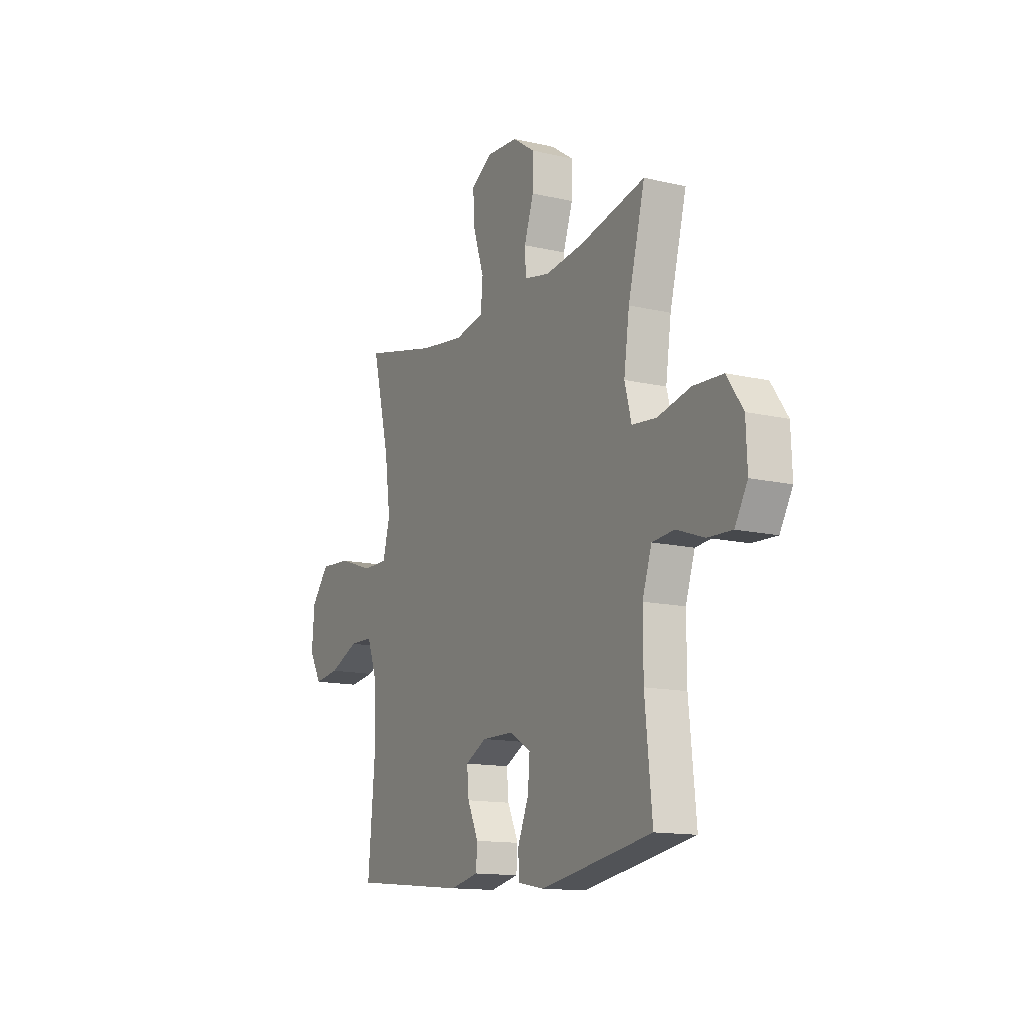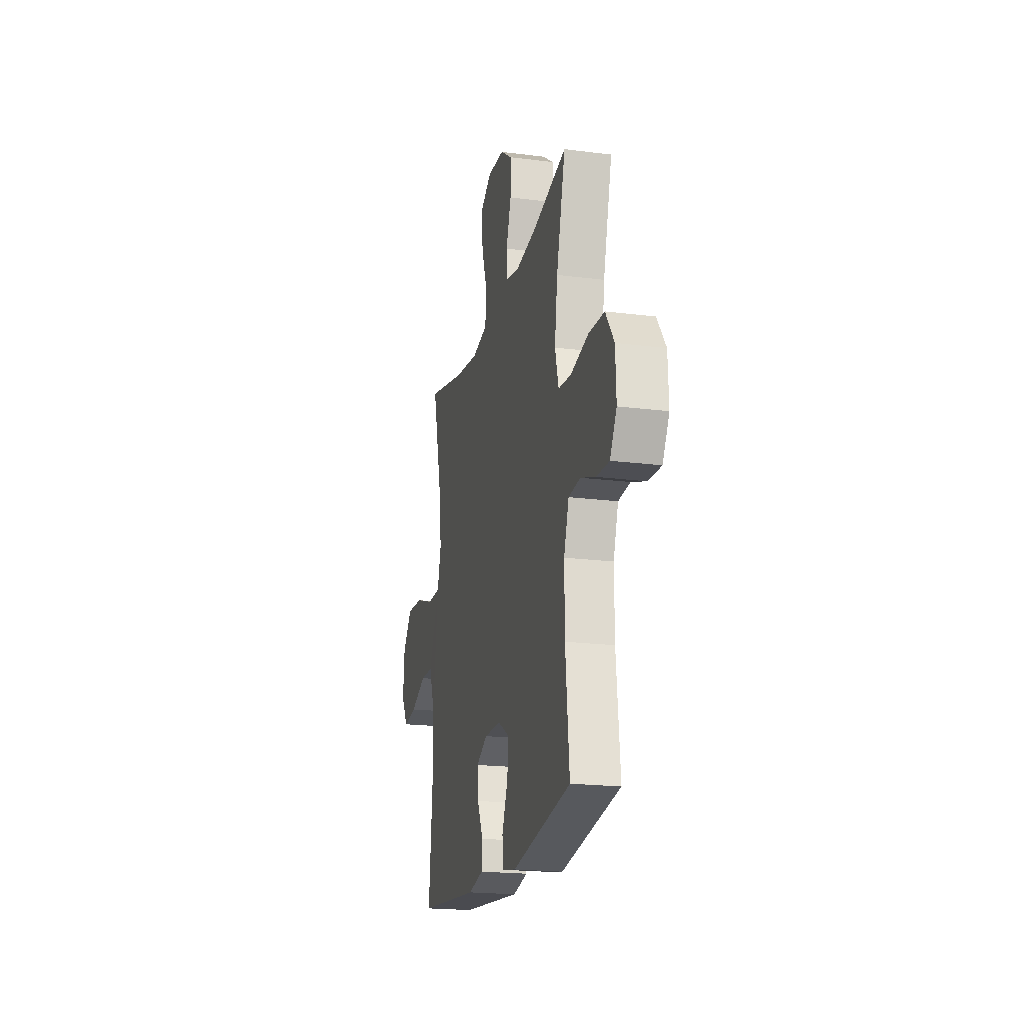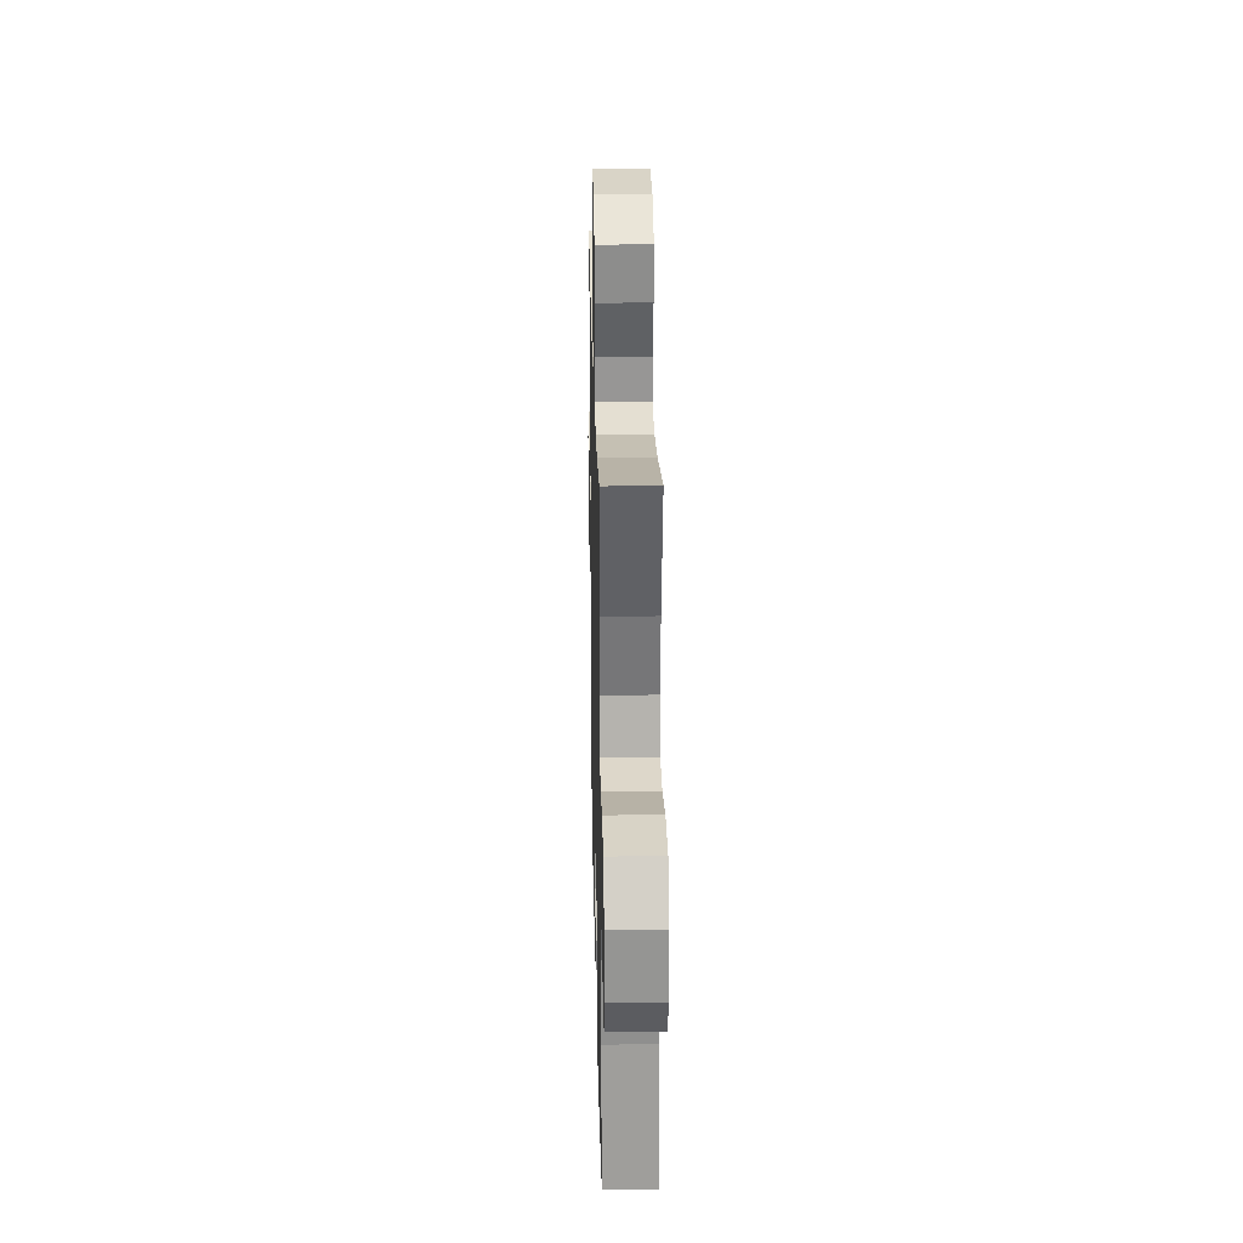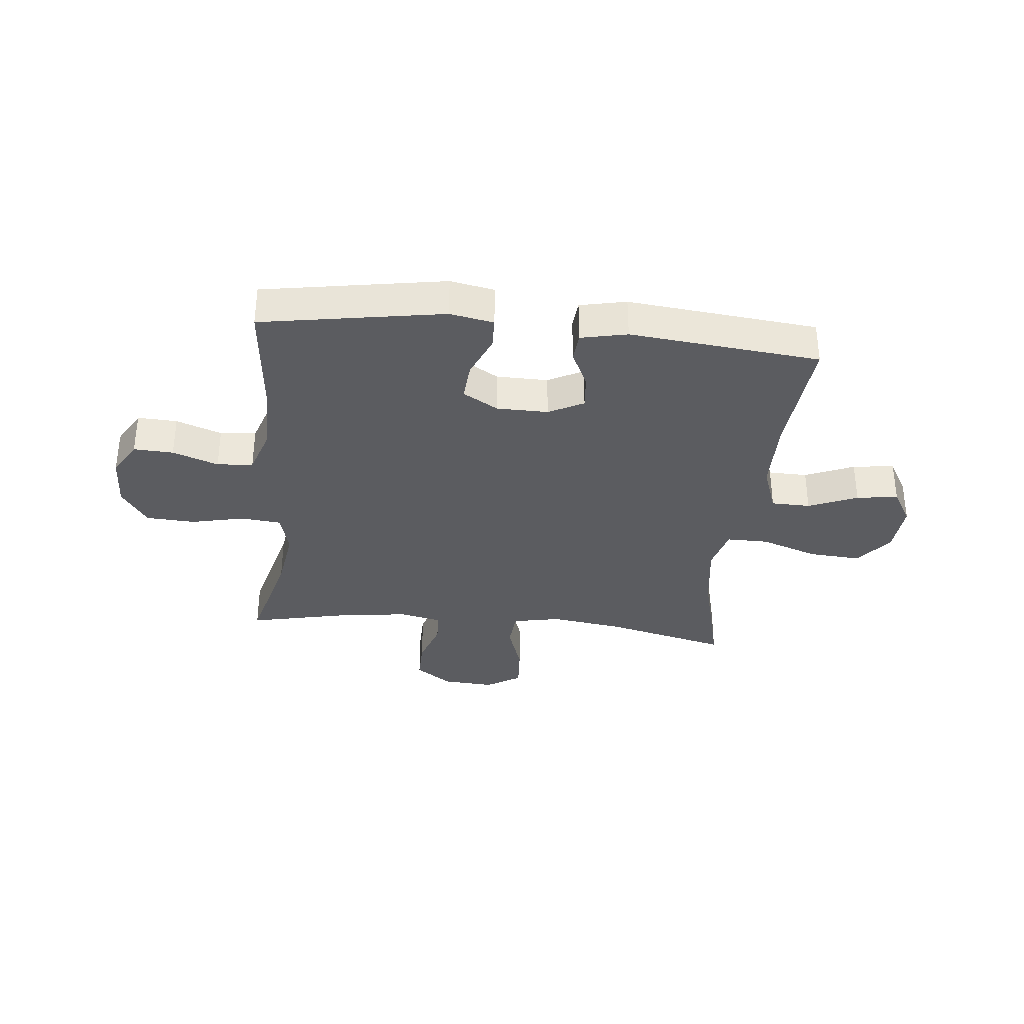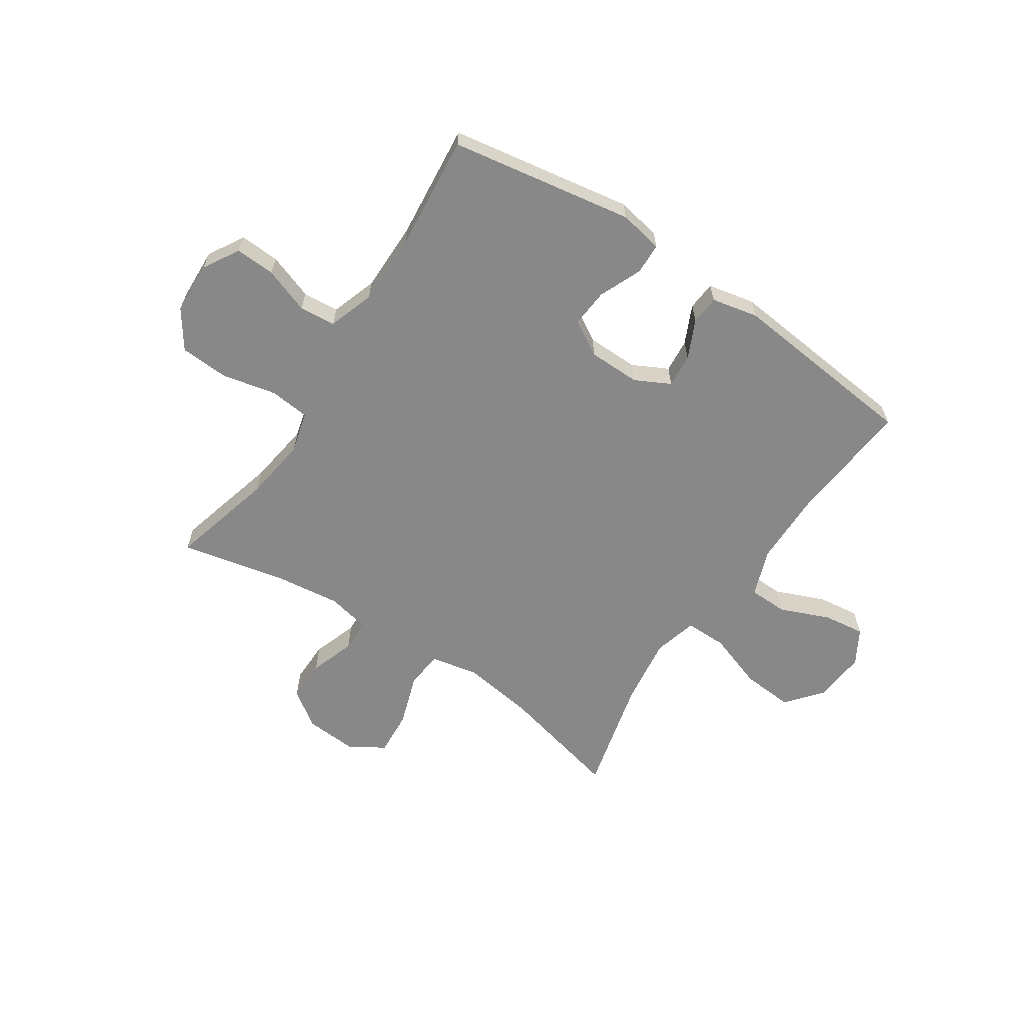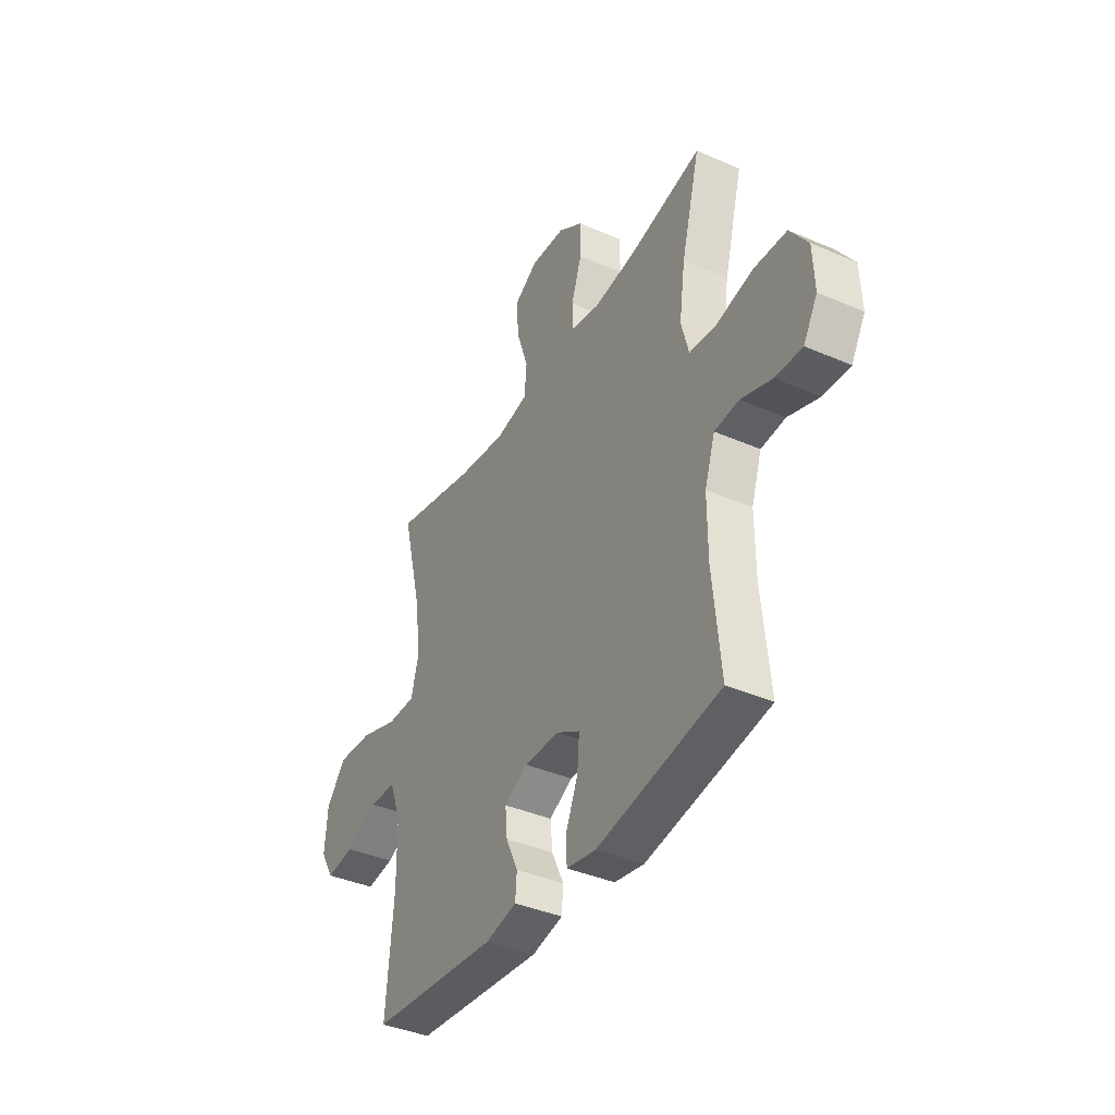
<metadata>
{"format":"obj","ext":"obj","renderer":"f3d","projection":"perspective","resolution":1024,"background":"white","views":[{"elev":-13.7,"azim":62.5,"up":"+Z"},{"elev":-19.9,"azim":76.7,"up":"+Z"},{"elev":25.1,"azim":88.7,"up":"+Z"},{"elev":-34.5,"azim":174.1,"up":"+Y"},{"elev":-62.7,"azim":146.3,"up":"+Y"},{"elev":-39.1,"azim":61.5,"up":"+Z"}]}
</metadata>
<code>
o path254
v 0.302 0.0375 0.4448
v 0.185 0.0375 0.4304
v 0.1091 0.0375 0.4465
v 0.1061 0.0375 0.5063
v 0.1346 0.0375 0.5893
v 0.1353 0.0375 0.6663
v 0.06846 0.0375 0.7123
v -0.02641 0.0375 0.7183
v -0.09023 0.0375 0.6792
v -0.08442 0.0375 0.5972
v -0.05251 0.0375 0.5027
v -0.05858 0.0375 0.4332
v -0.1467 0.0375 0.4157
v -0.2806 0.0375 0.4344
v -0.504 0.0375 0.4877
v -0.4512 0.0375 0.2769
v -0.4341 0.0375 0.1517
v -0.4553 0.0375 0.07196
v -0.5315 0.0375 0.07215
v -0.6358 0.0375 0.1077
v -0.7305 0.0375 0.1145
v -0.7843 0.0375 0.04924
v -0.7921 0.0375 -0.04641
v -0.7547 0.0375 -0.1098
v -0.6782 0.0375 -0.09984
v -0.5887 0.0375 -0.06209
v -0.5168 0.0375 -0.06367
v -0.4852 0.0375 -0.1509
v -0.4837 0.0375 -0.2865
v -0.504 0.0375 -0.514
v -0.1548 0.0375 -0.5485
v -0.06965 0.0375 -0.5302
v -0.06542 0.0375 -0.4771
v -0.09813 0.0375 -0.4071
v -0.1039 0.0375 -0.345
v -0.03972 0.0375 -0.3117
v 0.05484 0.0375 -0.3129
v 0.1193 0.0375 -0.3503
v 0.1138 0.0375 -0.4204
v 0.08058 0.0375 -0.4988
v 0.08253 0.0375 -0.5561
v 0.1631 0.0375 -0.571
v 0.4979 0.0375 -0.514
v 0.4766 0.0375 -0.3007
v 0.4763 0.0375 -0.1728
v 0.5044 0.0375 -0.08873
v 0.5707 0.0375 -0.0829
v 0.6546 0.0375 -0.1126
v 0.7276 0.0375 -0.116
v 0.7656 0.0375 -0.05082
v 0.7617 0.0375 0.04527
v 0.7132 0.0375 0.1149
v 0.6241 0.0375 0.1198
v 0.5246 0.0375 0.09751
v 0.4515 0.0375 0.1049
v 0.4311 0.0375 0.1813
v 0.4474 0.0375 0.2964
v 0.4979 0.0375 0.4877
v 0.302 -0.0375 0.4448
v 0.185 -0.0375 0.4304
v 0.1091 -0.0375 0.4465
v 0.1061 -0.0375 0.5063
v 0.1346 -0.0375 0.5893
v 0.1353 -0.0375 0.6663
v 0.06846 -0.0375 0.7123
v -0.02641 -0.0375 0.7183
v -0.09023 -0.0375 0.6792
v -0.08442 -0.0375 0.5972
v -0.05251 -0.0375 0.5027
v -0.05858 -0.0375 0.4332
v -0.1467 -0.0375 0.4157
v -0.2806 -0.0375 0.4344
v -0.504 -0.0375 0.4877
v -0.4512 -0.0375 0.2769
v -0.4341 -0.0375 0.1517
v -0.4553 -0.0375 0.07196
v -0.5315 -0.0375 0.07215
v -0.6358 -0.0375 0.1077
v -0.7305 -0.0375 0.1145
v -0.7843 -0.0375 0.04924
v -0.7921 -0.0375 -0.04641
v -0.7547 -0.0375 -0.1098
v -0.6782 -0.0375 -0.09984
v -0.5887 -0.0375 -0.06209
v -0.5168 -0.0375 -0.06367
v -0.4852 -0.0375 -0.1509
v -0.4837 -0.0375 -0.2865
v -0.504 -0.0375 -0.514
v -0.1548 -0.0375 -0.5485
v -0.06965 -0.0375 -0.5302
v -0.06542 -0.0375 -0.4771
v -0.09813 -0.0375 -0.4071
v -0.1039 -0.0375 -0.345
v -0.03972 -0.0375 -0.3117
v 0.05484 -0.0375 -0.3129
v 0.1193 -0.0375 -0.3503
v 0.1138 -0.0375 -0.4204
v 0.08058 -0.0375 -0.4988
v 0.08253 -0.0375 -0.5561
v 0.1631 -0.0375 -0.571
v 0.4979 -0.0375 -0.514
v 0.4766 -0.0375 -0.3007
v 0.4763 -0.0375 -0.1728
v 0.5044 -0.0375 -0.08873
v 0.5707 -0.0375 -0.0829
v 0.6546 -0.0375 -0.1126
v 0.7276 -0.0375 -0.116
v 0.7656 -0.0375 -0.05082
v 0.7617 -0.0375 0.04527
v 0.7132 -0.0375 0.1149
v 0.6241 -0.0375 0.1198
v 0.5246 -0.0375 0.09751
v 0.4515 -0.0375 0.1049
v 0.4311 -0.0375 0.1813
v 0.4474 -0.0375 0.2964
v 0.4979 -0.0375 0.4877
v 0.06846 0.0375 0.7123
v -0.02641 0.0375 0.7183
v -0.09023 0.0375 0.6792
v -0.09023 0.0375 0.6792
v 0.1353 0.0375 0.6663
v -0.08442 0.0375 0.5972
v 0.1346 0.0375 0.5893
v -0.05251 0.0375 0.5027
v 0.1061 0.0375 0.5063
v 0.1091 0.0375 0.4465
v 0.1091 0.0375 0.4465
v -0.05858 0.0375 0.4332
v -0.05858 0.0375 0.4332
v 0.4979 0.0375 0.4877
v 0.4979 0.0375 0.4877
v 0.302 0.0375 0.4448
v -0.2806 0.0375 0.4344
v -0.504 0.0375 0.4877
v -0.504 0.0375 0.4877
v 0.185 0.0375 0.4304
v -0.1467 0.0375 0.4157
v 0.4474 0.0375 0.2964
v -0.4512 0.0375 0.2769
v 0.4311 0.0375 0.1813
v -0.4341 0.0375 0.1517
v 0.4515 0.0375 0.1049
v 0.4515 0.0375 0.1049
v -0.4553 0.0375 0.07196
v -0.4553 0.0375 0.07196
v 0.7132 0.0375 0.1149
v 0.6241 0.0375 0.1198
v 0.5246 0.0375 0.09751
v 0.7617 0.0375 0.04527
v -0.6358 0.0375 0.1077
v -0.7305 0.0375 0.1145
v -0.7843 0.0375 0.04924
v -0.5315 0.0375 0.07215
v -0.7921 0.0375 -0.04641
v 0.7656 0.0375 -0.05082
v -0.7547 0.0375 -0.1098
v -0.7547 0.0375 -0.1098
v 0.7276 0.0375 -0.116
v 0.7276 0.0375 -0.116
v -0.5887 0.0375 -0.06209
v -0.5168 0.0375 -0.06367
v -0.5168 0.0375 -0.06367
v -0.6782 0.0375 -0.09984
v -0.4852 0.0375 -0.1509
v 0.6546 0.0375 -0.1126
v 0.5707 0.0375 -0.0829
v 0.5044 0.0375 -0.08873
v 0.5044 0.0375 -0.08873
v 0.4763 0.0375 -0.1728
v -0.4837 0.0375 -0.2865
v 0.4766 0.0375 -0.3007
v -0.03972 0.0375 -0.3117
v 0.05484 0.0375 -0.3129
v -0.1039 0.0375 -0.345
v -0.1039 0.0375 -0.345
v 0.1193 0.0375 -0.3503
v 0.1193 0.0375 -0.3503
v -0.09813 0.0375 -0.4071
v 0.1138 0.0375 -0.4204
v -0.06542 0.0375 -0.4771
v 0.4979 0.0375 -0.514
v 0.4979 0.0375 -0.514
v 0.08058 0.0375 -0.4988
v -0.06965 0.0375 -0.5302
v -0.06965 0.0375 -0.5302
v -0.504 0.0375 -0.514
v -0.504 0.0375 -0.514
v 0.08253 0.0375 -0.5561
v 0.08253 0.0375 -0.5561
v -0.1548 0.0375 -0.5485
v 0.1631 0.0375 -0.571
v 0.06846 -0.0375 0.7123
v -0.02641 -0.0375 0.7183
v -0.09023 -0.0375 0.6792
v -0.09023 -0.0375 0.6792
v 0.1353 -0.0375 0.6663
v -0.08442 -0.0375 0.5972
v 0.1346 -0.0375 0.5893
v -0.05251 -0.0375 0.5027
v 0.1061 -0.0375 0.5063
v 0.1091 -0.0375 0.4465
v 0.1091 -0.0375 0.4465
v -0.05858 -0.0375 0.4332
v -0.05858 -0.0375 0.4332
v 0.4979 -0.0375 0.4877
v 0.4979 -0.0375 0.4877
v 0.302 -0.0375 0.4448
v -0.2806 -0.0375 0.4344
v -0.504 -0.0375 0.4877
v -0.504 -0.0375 0.4877
v 0.185 -0.0375 0.4304
v -0.1467 -0.0375 0.4157
v 0.4474 -0.0375 0.2964
v -0.4512 -0.0375 0.2769
v 0.4311 -0.0375 0.1813
v -0.4341 -0.0375 0.1517
v 0.4515 -0.0375 0.1049
v 0.4515 -0.0375 0.1049
v -0.4553 -0.0375 0.07196
v -0.4553 -0.0375 0.07196
v 0.7132 -0.0375 0.1149
v 0.6241 -0.0375 0.1198
v 0.5246 -0.0375 0.09751
v 0.7617 -0.0375 0.04527
v -0.6358 -0.0375 0.1077
v -0.7305 -0.0375 0.1145
v -0.7843 -0.0375 0.04924
v -0.5315 -0.0375 0.07215
v -0.7921 -0.0375 -0.04641
v 0.7656 -0.0375 -0.05082
v -0.7547 -0.0375 -0.1098
v -0.7547 -0.0375 -0.1098
v 0.7276 -0.0375 -0.116
v 0.7276 -0.0375 -0.116
v -0.5887 -0.0375 -0.06209
v -0.5168 -0.0375 -0.06367
v -0.5168 -0.0375 -0.06367
v -0.6782 -0.0375 -0.09984
v -0.4852 -0.0375 -0.1509
v 0.6546 -0.0375 -0.1126
v 0.5707 -0.0375 -0.0829
v 0.5044 -0.0375 -0.08873
v 0.5044 -0.0375 -0.08873
v 0.4763 -0.0375 -0.1728
v -0.4837 -0.0375 -0.2865
v 0.4766 -0.0375 -0.3007
v -0.03972 -0.0375 -0.3117
v 0.05484 -0.0375 -0.3129
v -0.1039 -0.0375 -0.345
v -0.1039 -0.0375 -0.345
v 0.1193 -0.0375 -0.3503
v 0.1193 -0.0375 -0.3503
v -0.09813 -0.0375 -0.4071
v 0.1138 -0.0375 -0.4204
v -0.06542 -0.0375 -0.4771
v 0.4979 -0.0375 -0.514
v 0.4979 -0.0375 -0.514
v 0.08058 -0.0375 -0.4988
v -0.06965 -0.0375 -0.5302
v -0.06965 -0.0375 -0.5302
v -0.504 -0.0375 -0.514
v -0.504 -0.0375 -0.514
v 0.08253 -0.0375 -0.5561
v 0.08253 -0.0375 -0.5561
v -0.1548 -0.0375 -0.5485
v 0.1631 -0.0375 -0.571
f 259 255 265
f 217 244 242
f 215 213 207
f 249 247 219
f 249 245 253
f 254 258 266
f 225 238 235
f 253 265 255
f 235 236 228
f 199 198 197
f 197 193 194
f 266 258 263
f 256 254 266
f 222 240 224
f 265 253 245
f 246 254 256
f 230 240 233
f 244 251 246
f 215 248 217
f 231 238 229
f 225 235 228
f 192 197 198
f 239 249 219
f 222 224 221
f 199 200 198
f 219 247 216
f 192 198 196
f 248 251 244
f 222 241 240
f 211 215 207
f 226 227 225
f 248 215 201
f 199 201 200
f 212 247 203
f 203 247 248
f 227 238 225
f 203 248 201
f 207 213 205
f 224 240 230
f 245 249 239
f 217 242 223
f 223 242 241
f 265 245 261
f 201 215 211
f 228 236 219
f 248 244 217
f 203 201 199
f 214 216 208
f 208 216 212
f 223 241 222
f 254 246 251
f 216 247 212
f 239 219 236
f 229 238 227
f 197 192 193
f 214 208 209
f 7 8 66 65
f 8 120 195 66
f 6 7 65 64
f 9 10 68 67
f 5 6 64 63
f 10 11 69 68
f 4 5 63 62
f 127 4 62 202
f 11 129 204 69
f 131 1 59 206
f 14 135 210 72
f 2 3 61 60
f 1 2 60 59
f 13 14 72 71
f 12 13 71 70
f 57 58 116 115
f 15 16 74 73
f 56 57 115 114
f 16 17 75 74
f 143 56 114 218
f 17 145 220 75
f 52 53 111 110
f 53 54 112 111
f 51 52 110 109
f 20 21 79 78
f 21 22 80 79
f 19 20 78 77
f 54 55 113 112
f 18 19 77 76
f 22 23 81 80
f 50 51 109 108
f 23 157 232 81
f 159 50 108 234
f 26 162 237 84
f 25 26 84 83
f 24 25 83 82
f 27 28 86 85
f 48 49 107 106
f 47 48 106 105
f 168 47 105 243
f 45 46 104 103
f 28 29 87 86
f 44 45 103 102
f 36 37 95 94
f 175 36 94 250
f 37 177 252 95
f 34 35 93 92
f 38 39 97 96
f 33 34 92 91
f 182 44 102 257
f 39 40 98 97
f 185 33 91 260
f 29 187 262 87
f 40 189 264 98
f 31 32 90 89
f 30 31 89 88
f 42 43 101 100
f 41 42 100 99
f 184 190 180
f 142 167 169
f 140 132 138
f 174 144 172
f 174 178 170
f 179 191 183
f 150 160 163
f 178 180 190
f 160 153 161
f 124 122 123
f 122 119 118
f 191 188 183
f 181 191 179
f 147 149 165
f 190 170 178
f 171 181 179
f 155 158 165
f 169 171 176
f 140 142 173
f 156 154 163
f 150 153 160
f 117 123 122
f 164 144 174
f 147 146 149
f 124 123 125
f 144 141 172
f 117 121 123
f 173 169 176
f 147 165 166
f 136 132 140
f 151 150 152
f 173 126 140
f 124 125 126
f 137 128 172
f 128 173 172
f 152 150 163
f 128 126 173
f 132 130 138
f 149 155 165
f 170 164 174
f 142 148 167
f 148 166 167
f 190 186 170
f 126 136 140
f 153 144 161
f 173 142 169
f 128 124 126
f 139 133 141
f 133 137 141
f 148 147 166
f 179 176 171
f 141 137 172
f 164 161 144
f 154 152 163
f 122 118 117
f 139 134 133

</code>
